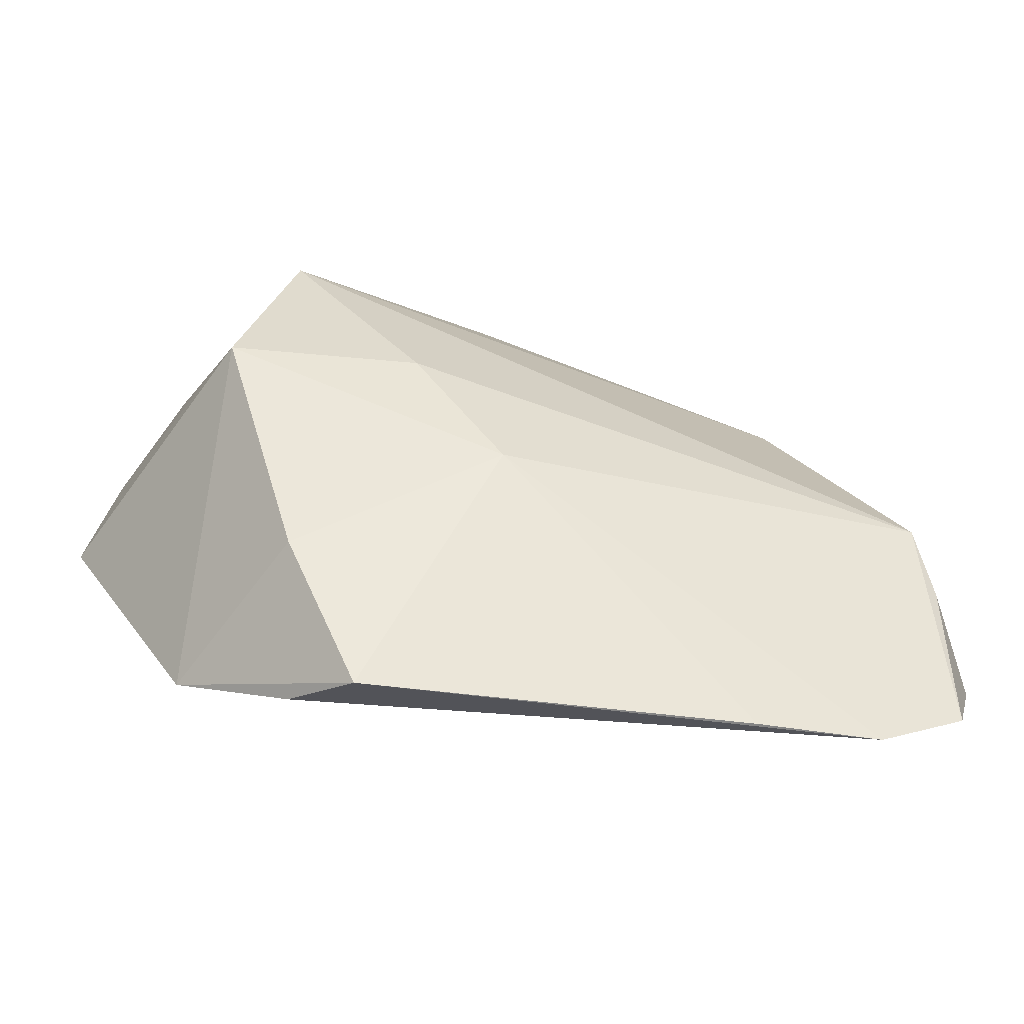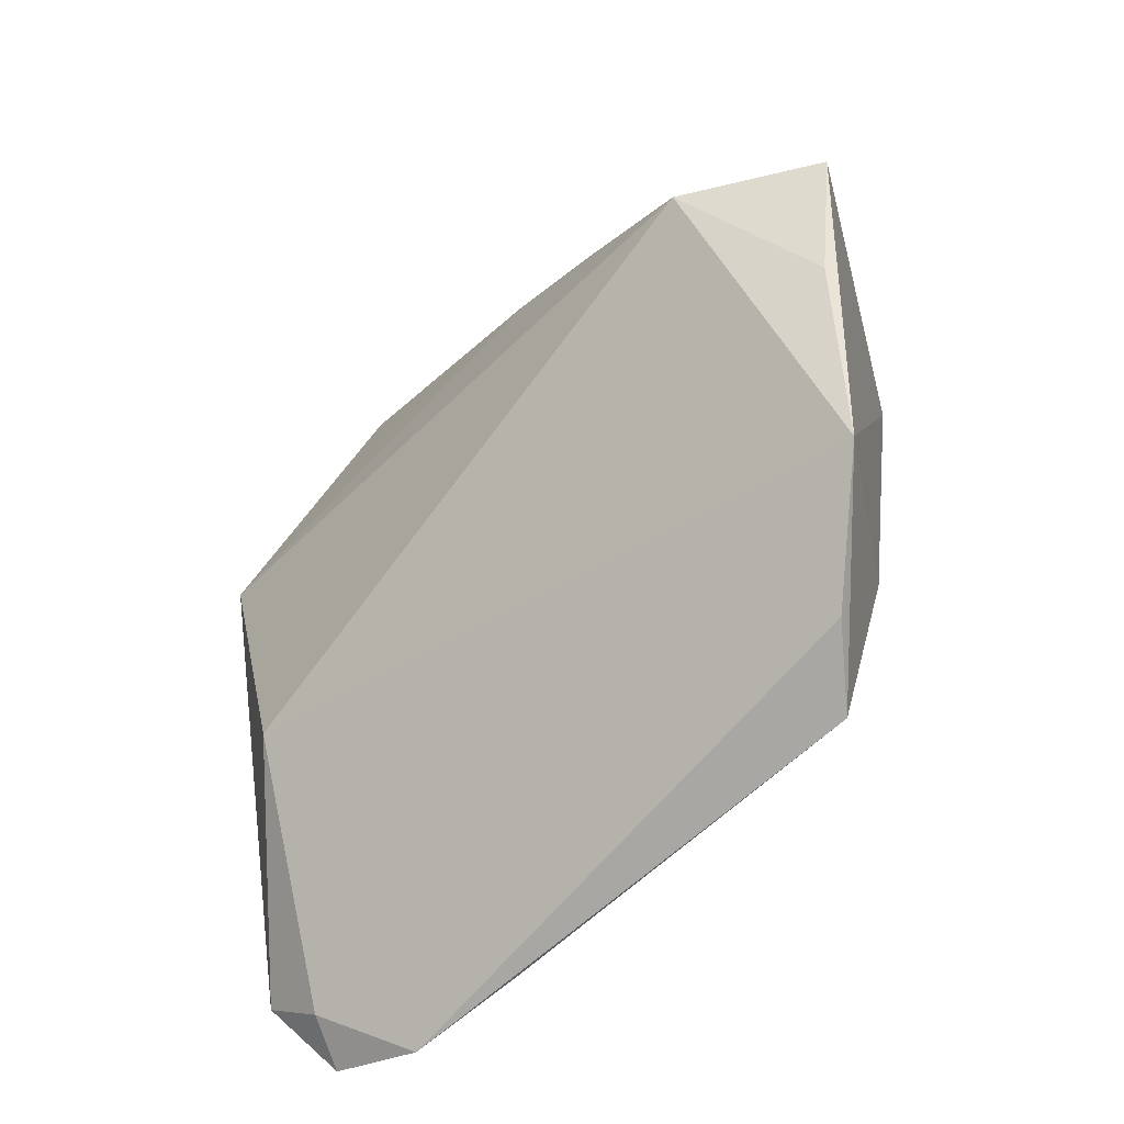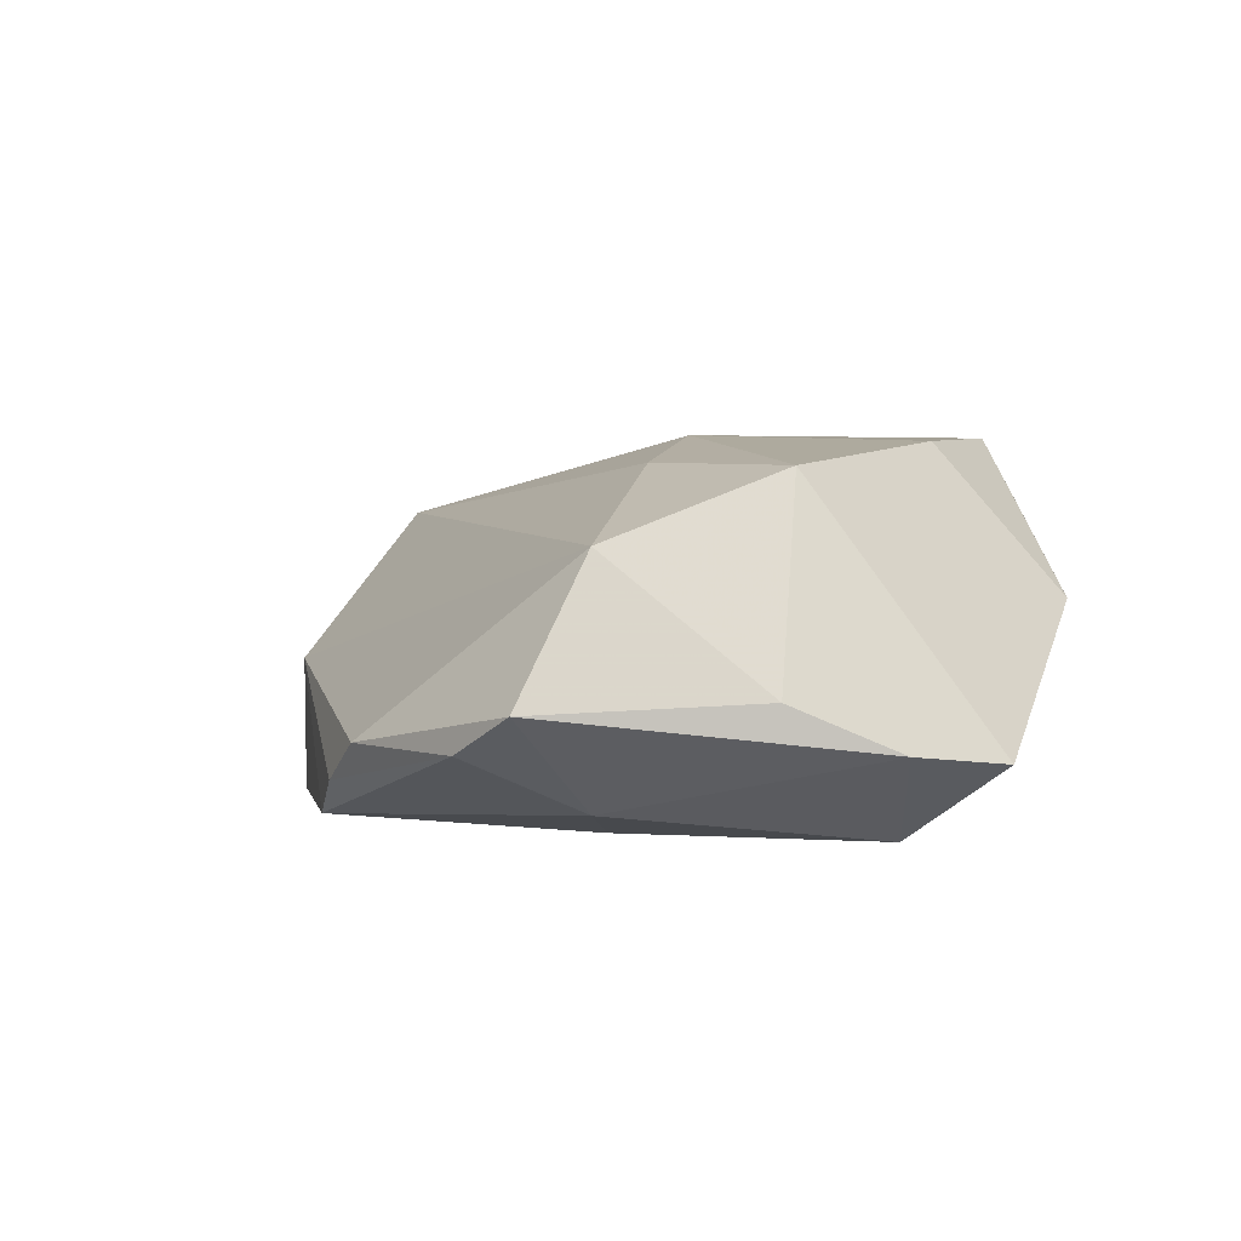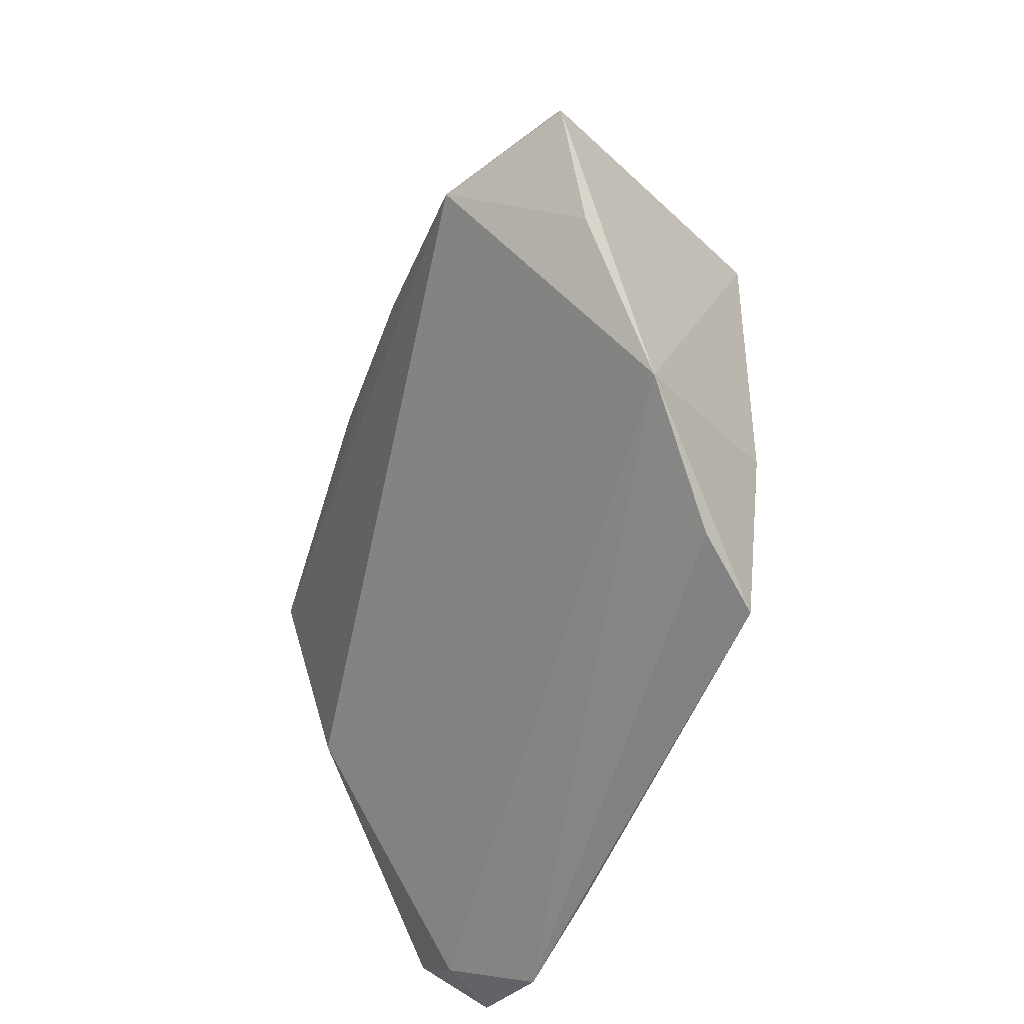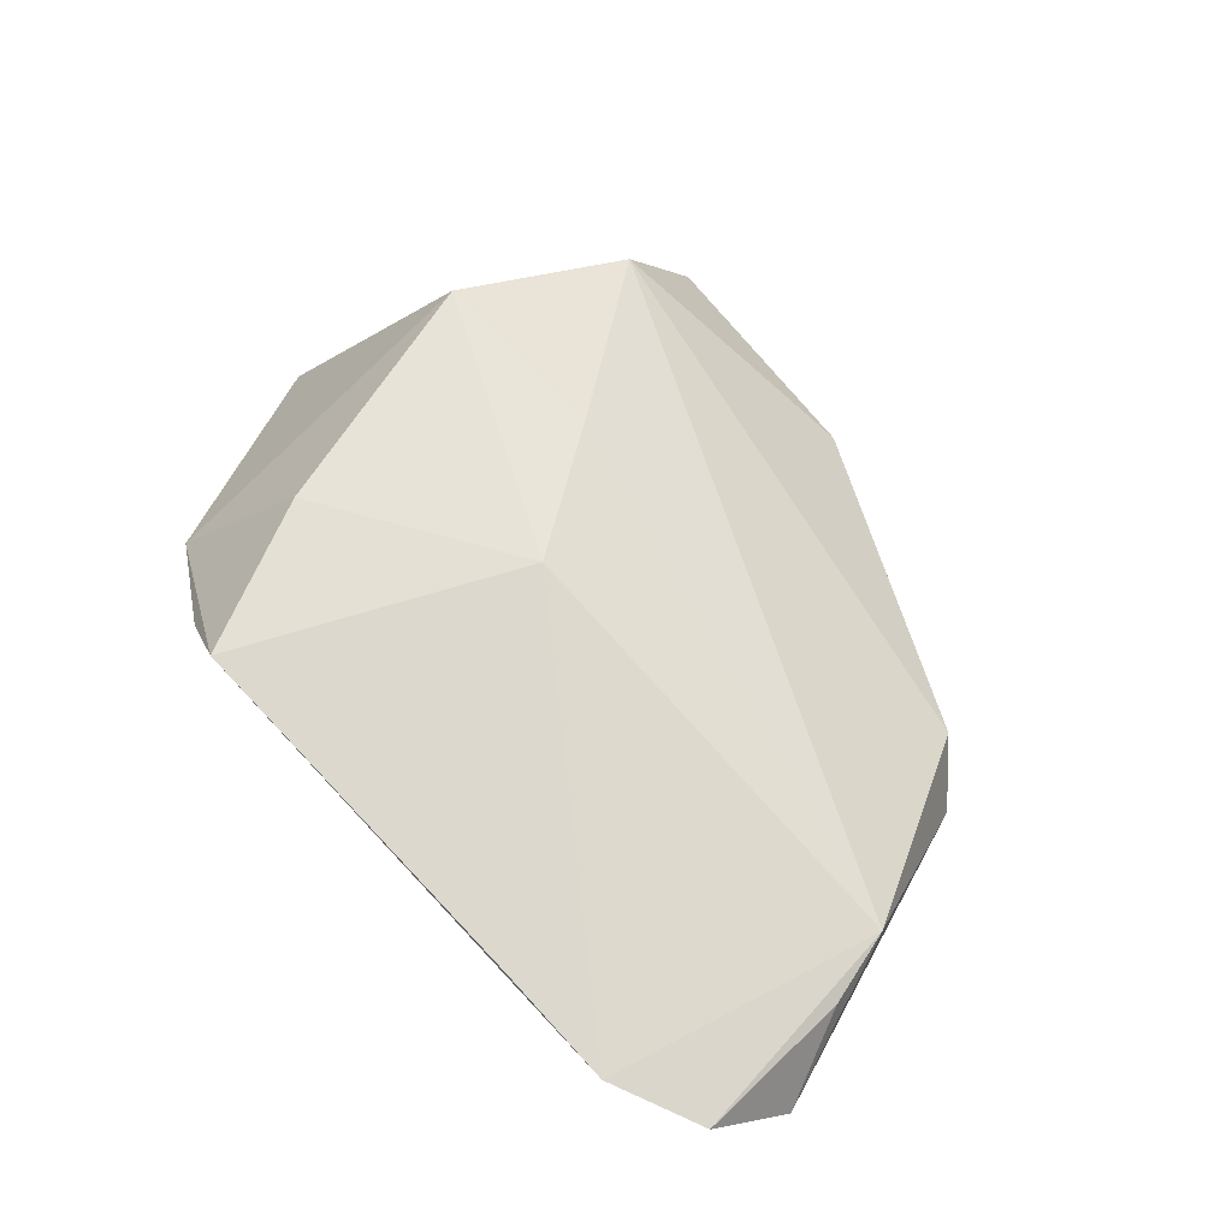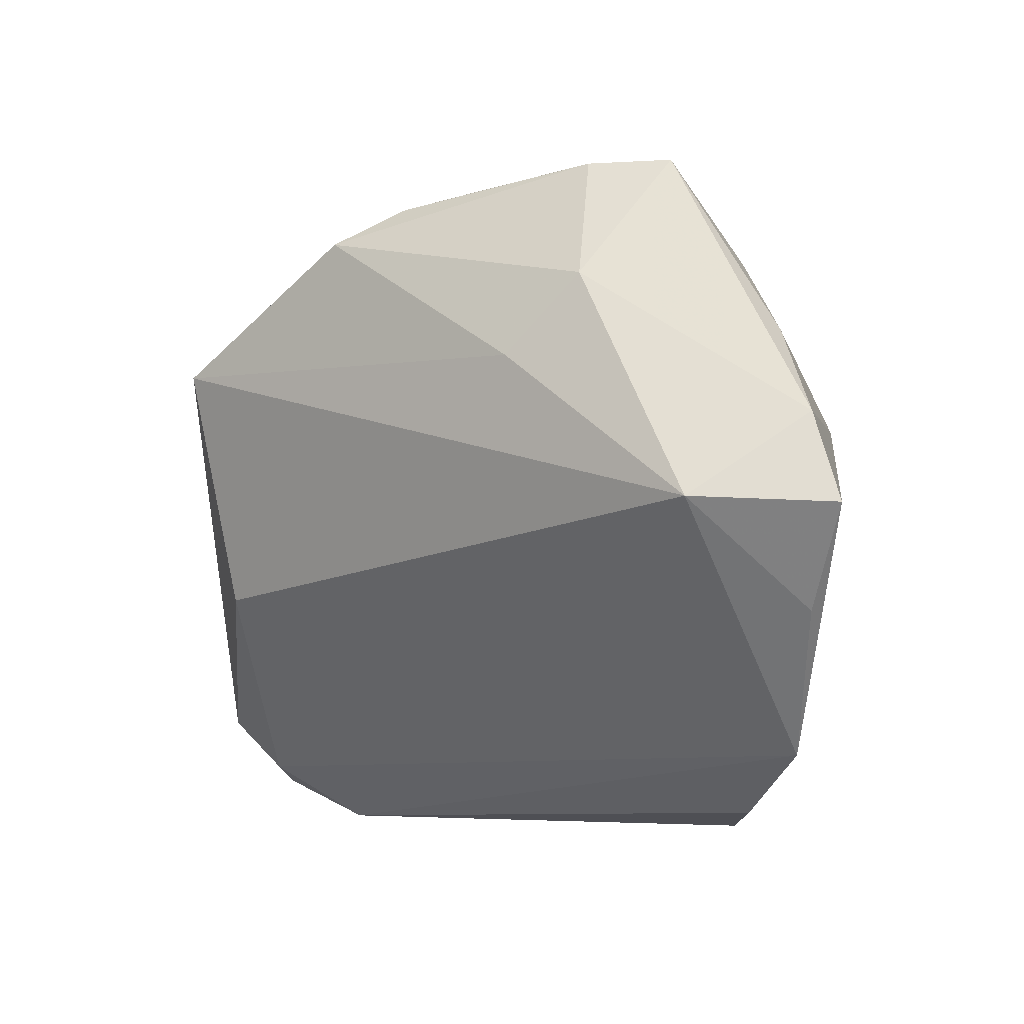
<metadata>
{"format":"obj","ext":"obj","renderer":"f3d","projection":"perspective","resolution":1024,"background":"white","views":[{"elev":-36.3,"azim":-6.8,"up":"+Y"},{"elev":-66.4,"azim":-132.8,"up":"+Y"},{"elev":3.4,"azim":-131.7,"up":"+Z"},{"elev":-57.6,"azim":-108.0,"up":"+Y"},{"elev":67.7,"azim":46.6,"up":"+Z"},{"elev":-5.8,"azim":-141.8,"up":"+Y"}]}
</metadata>
<code>
v -0.01451 0.01836 -0.02275
v -0.01896 -0.04168 0.0227
v 0.06128 -0.02742 0.006065
v -0.01267 0.01047 0.01943
v -0.04436 0.02059 -0.005635
v 0.0468 0.01618 -0.01037
v -0.01942 0.04445 -0.01152
v 0.05418 -0.03415 0.007993
v 0.04098 -0.0101 -0.01474
v -0.04921 -0.01435 -0.007452
v -0.0371 0.0111 0.01901
v 0.0568 -0.01626 0.01237
v 0.0457 -0.04168 0.01714
v -0.02896 0.04441 -0.006644
v 0.05448 -0.006696 0.01275
v -0.02906 0.03345 0.01053
v -0.04135 -0.001261 -0.02275
v -0.02651 -0.03948 0.01443
v 0.05719 -0.03647 0.01427
v -0.04053 -0.03169 0.00335
v 0.0001215 0.04354 -0.01176
v -0.001519 -0.006564 0.02293
v 0.04189 0.02111 -0.02275
v -0.05205 0.009159 -0.01151
v 0.02985 -0.04152 0.01883
v 0.04045 0.02225 -0.005613
v 0.00758 0.04132 -0.01685
v -0.02775 -0.02175 0.02206
v 0.01561 0.03683 -0.0219
v -0.02331 0.0284 -0.01891
v -0.05661 -0.002133 -0.0128
f 1 30 29
f 29 30 7
f 7 30 14
f 30 1 17
f 8 9 3
f 24 5 14
f 24 17 31
f 14 30 24
f 30 17 24
f 21 7 14
f 29 26 23
f 26 6 23
f 23 1 29
f 23 6 3
f 23 17 1
f 3 9 23
f 9 17 23
f 19 8 3
f 16 21 14
f 26 21 16
f 14 5 16
f 31 17 10
f 20 10 17
f 20 17 9
f 9 8 20
f 31 10 20
f 20 2 28
f 18 2 20
f 29 7 27
f 7 21 27
f 27 26 29
f 27 21 26
f 26 16 15
f 15 6 26
f 3 6 15
f 12 19 3
f 3 15 12
f 12 15 19
f 28 2 22
f 2 25 22
f 28 22 11
f 31 20 11
f 11 20 28
f 11 16 5
f 11 24 31
f 5 24 11
f 4 15 16
f 4 22 15
f 16 11 4
f 4 11 22
f 19 15 13
f 15 22 13
f 13 22 25
f 8 19 13
f 18 20 13
f 13 20 8
f 13 2 18
f 13 25 2

</code>
